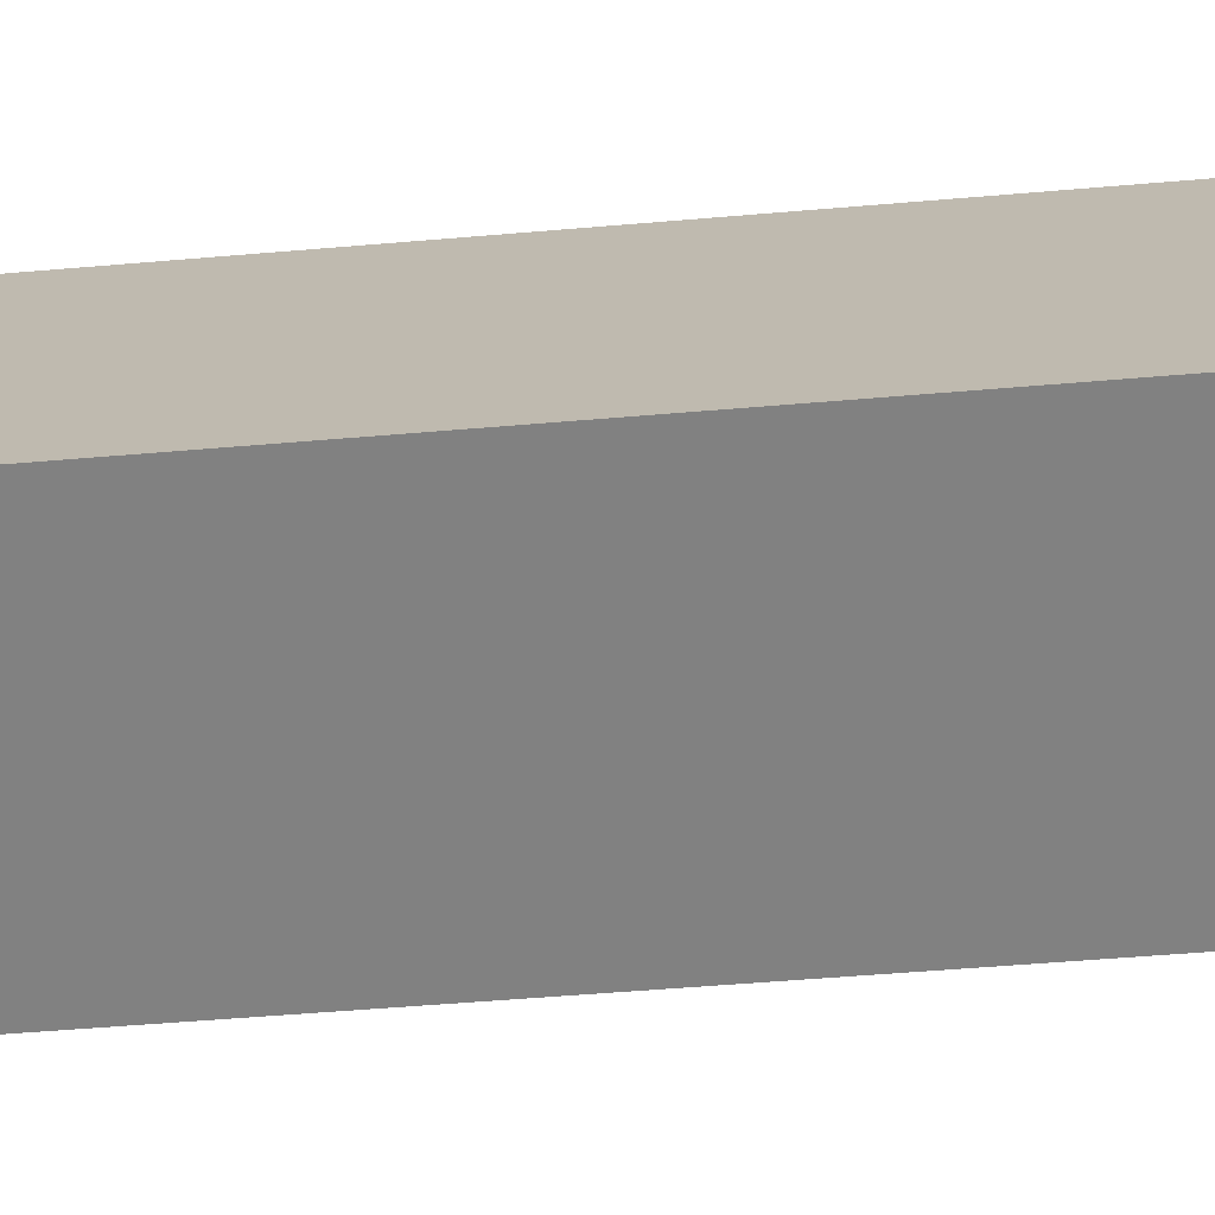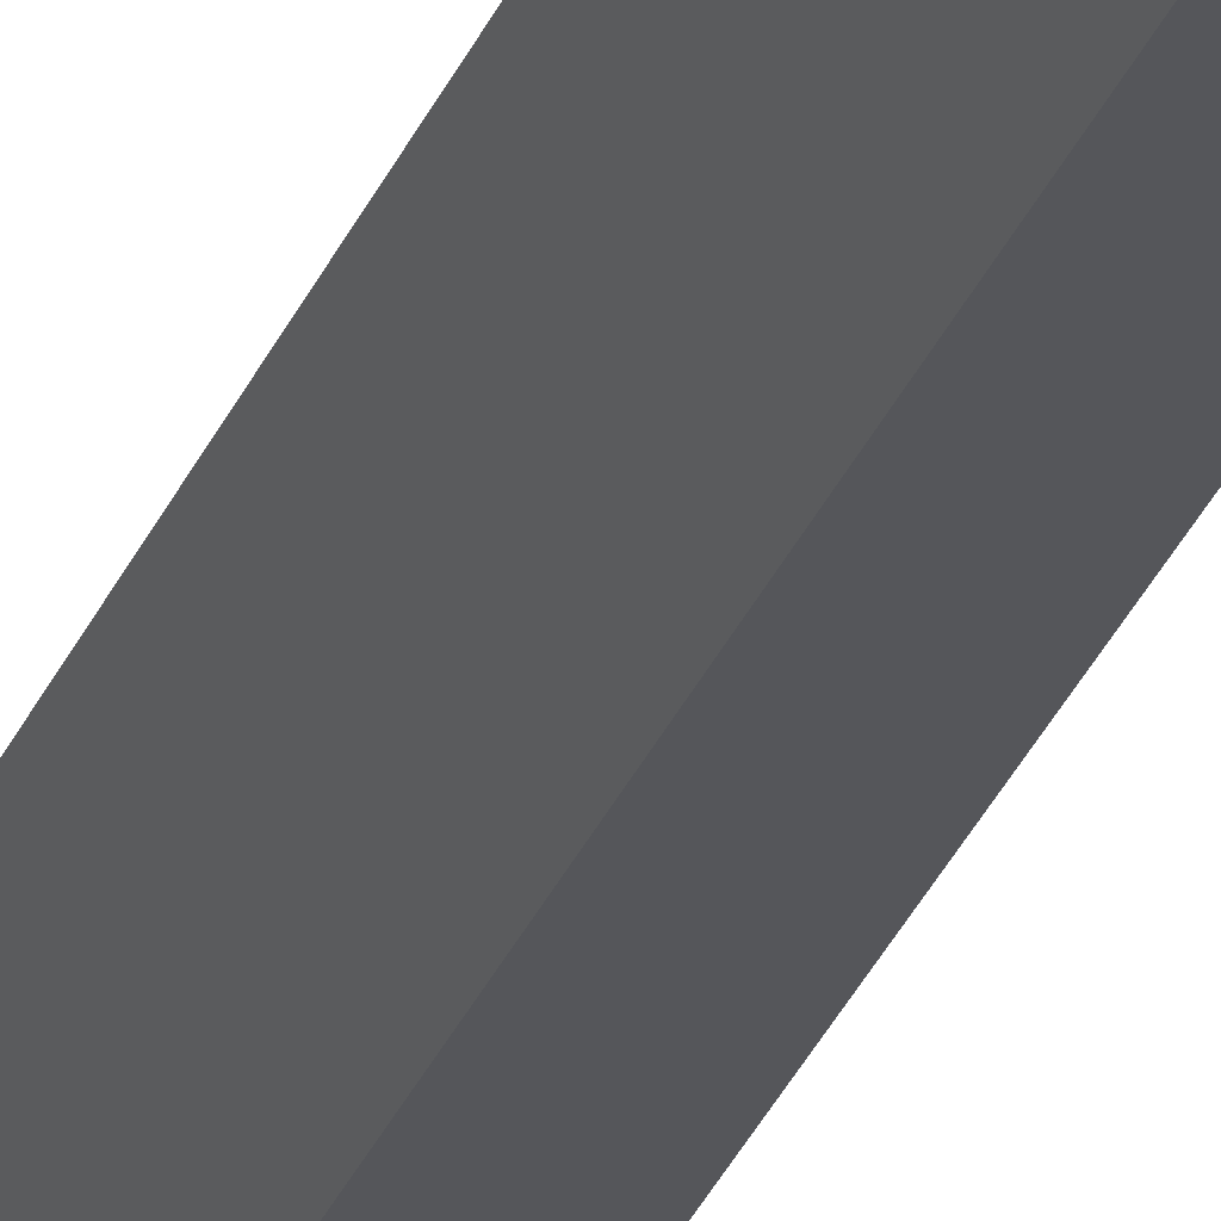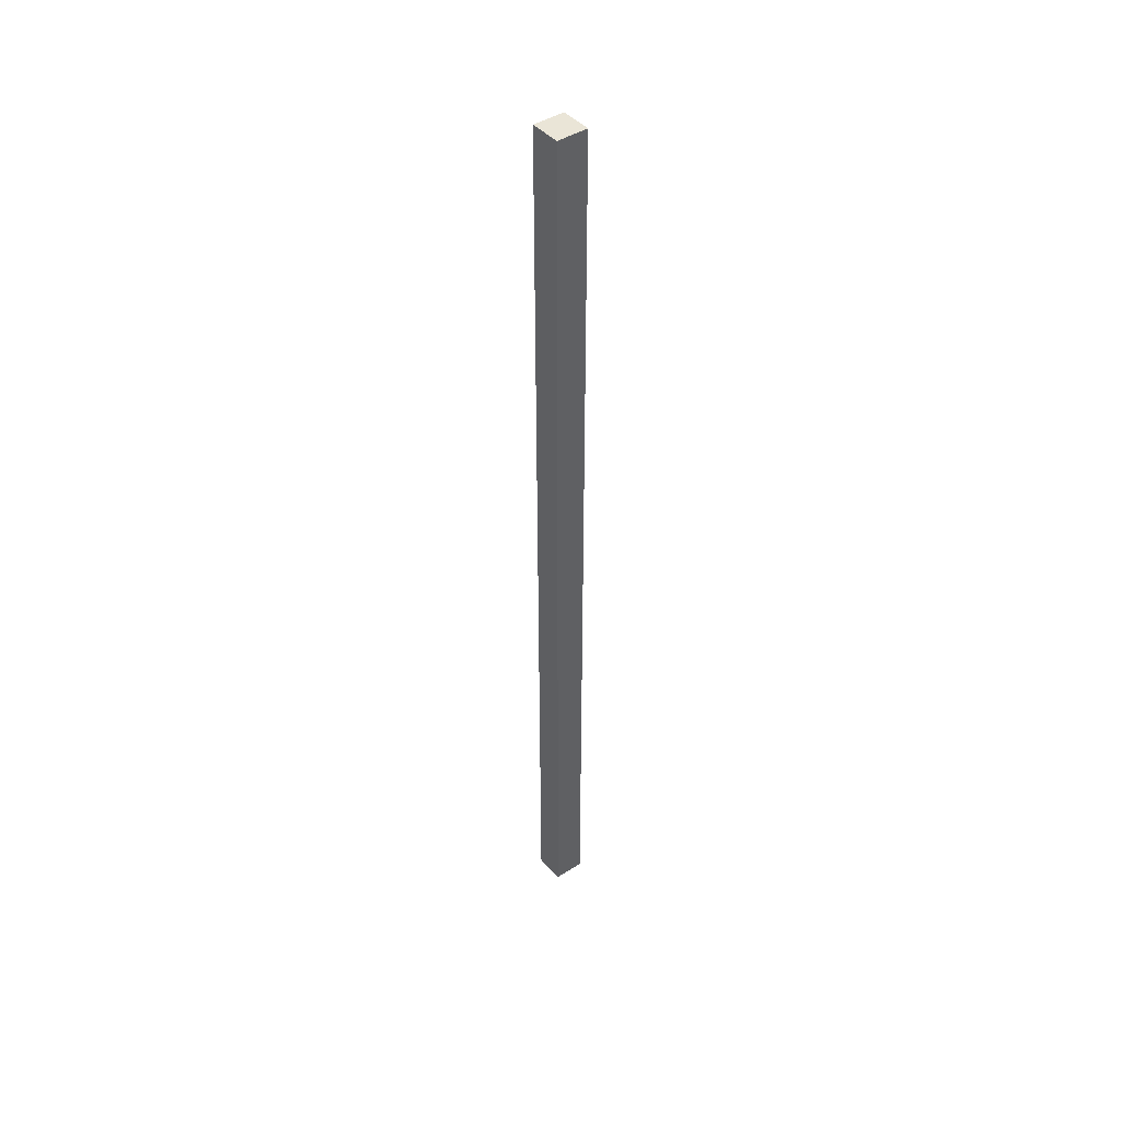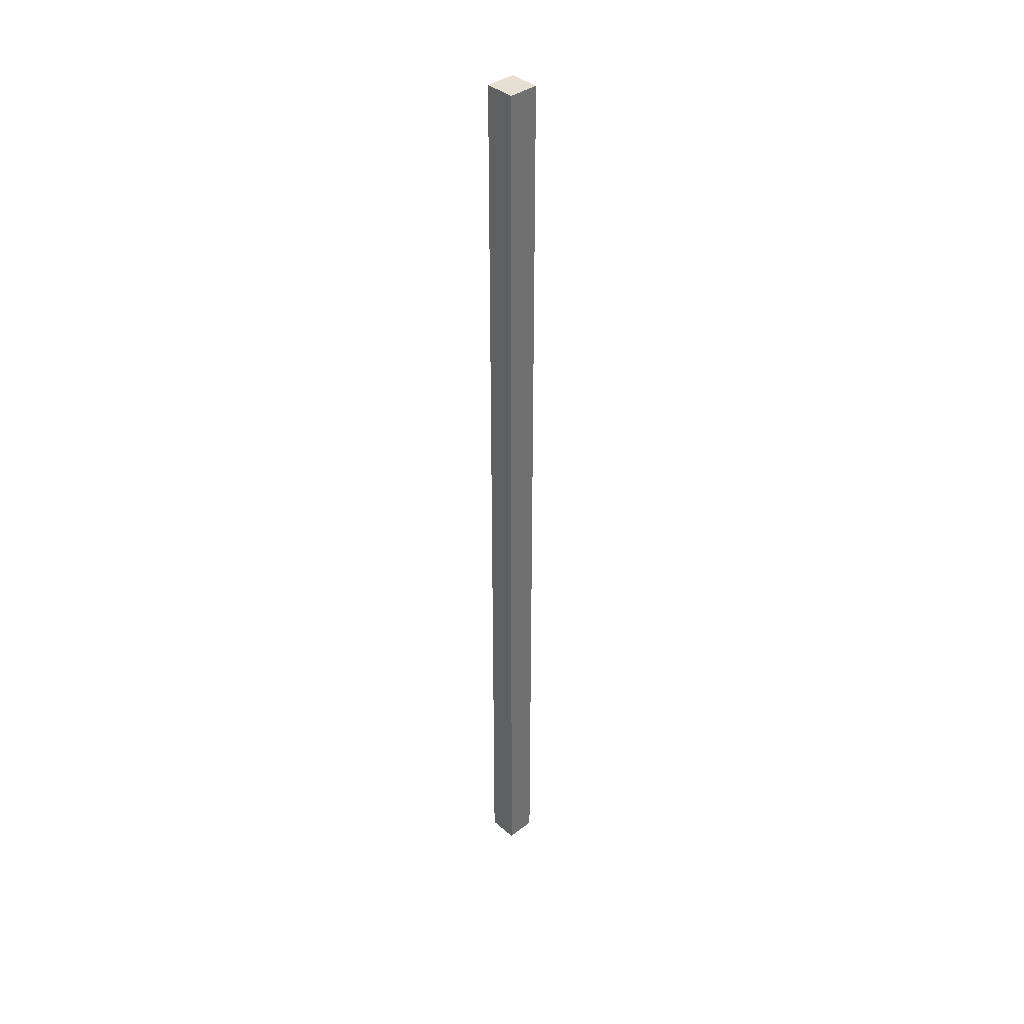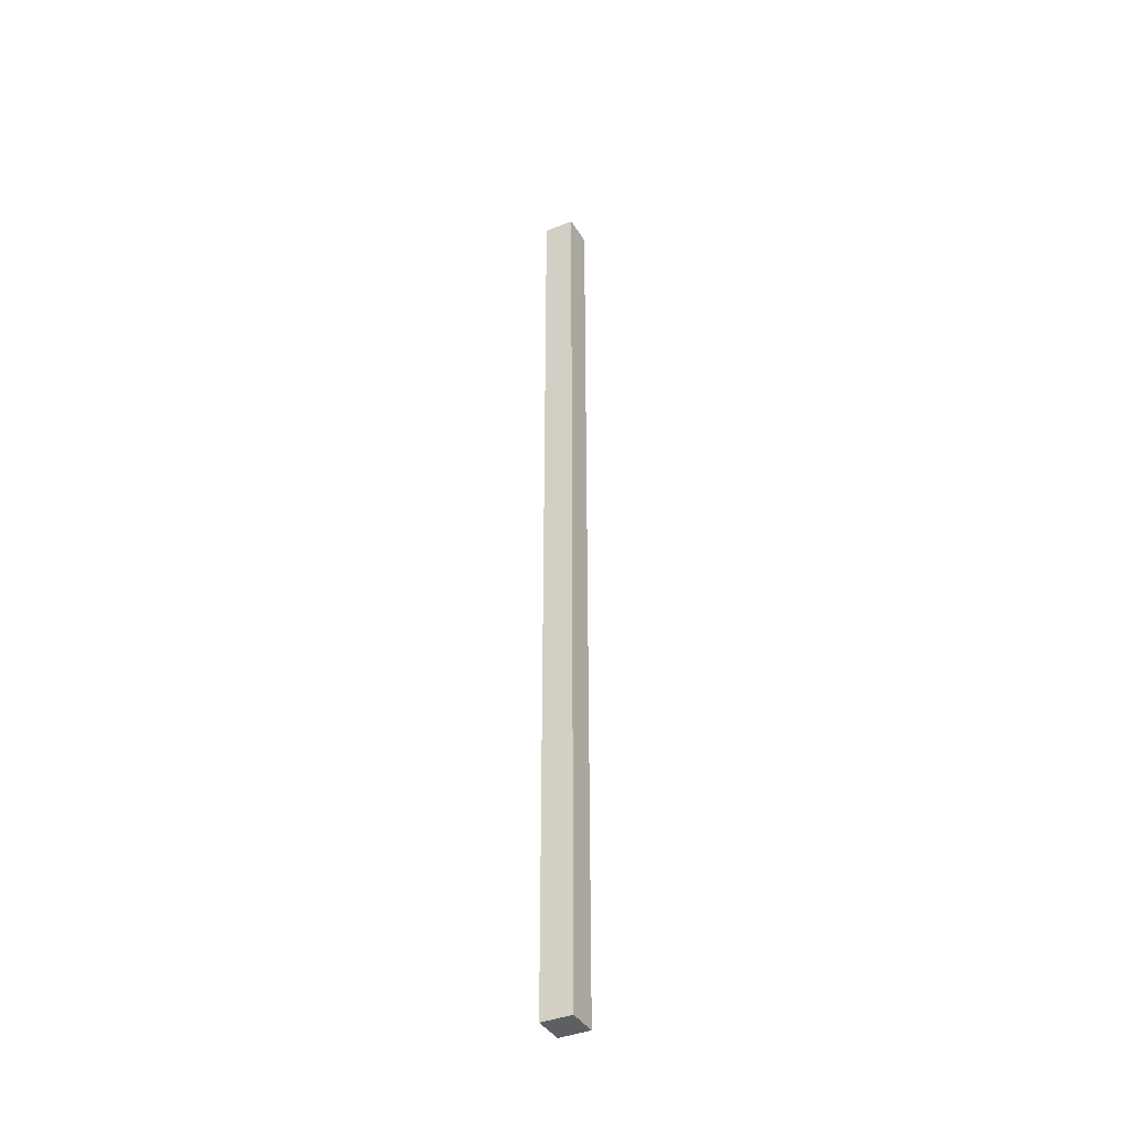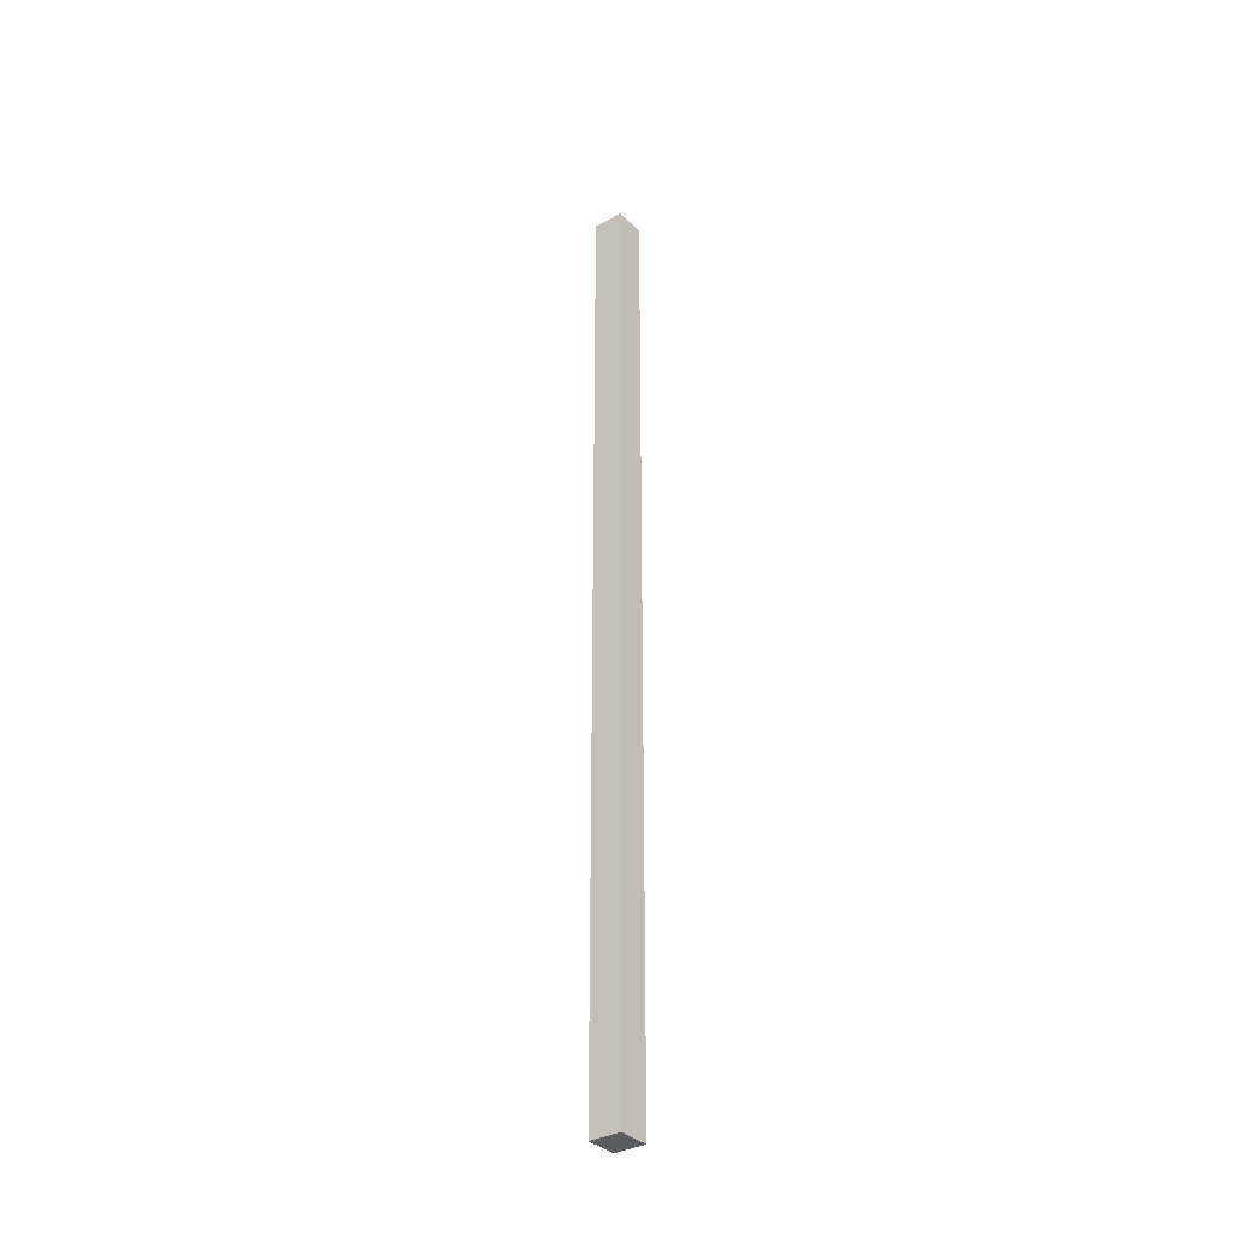
<metadata>
{"format":"obj","ext":"obj","renderer":"f3d","projection":"perspective","resolution":1024,"background":"white","views":[{"elev":-8.3,"azim":117.0,"up":"+Z"},{"elev":-24.6,"azim":163.9,"up":"+Z"},{"elev":44.3,"azim":171.3,"up":"+Y"},{"elev":37.7,"azim":75.6,"up":"+Y"},{"elev":-39.9,"azim":146.6,"up":"+Y"},{"elev":-35.3,"azim":155.9,"up":"+Y"}]}
</metadata>
<code>
v  0.263 9.294 -0.14
v  0.148 9.294 0.257
v  0.411 9.294 0.117
v  0 9.294 5.691e-16
v  0.411 -7.164e-18 0.117
v  0.263 8.573e-18 -0.14
v  0 0 0
v  0.148 -1.574e-17 0.257
g defaultobject
f 1 2 3
f 2 1 4
f 5 1 3
f 1 5 6
f 6 4 1
f 4 6 7
f 7 2 4
f 2 7 8
f 8 3 2
f 3 8 5
f 8 6 5
f 6 8 7

</code>
